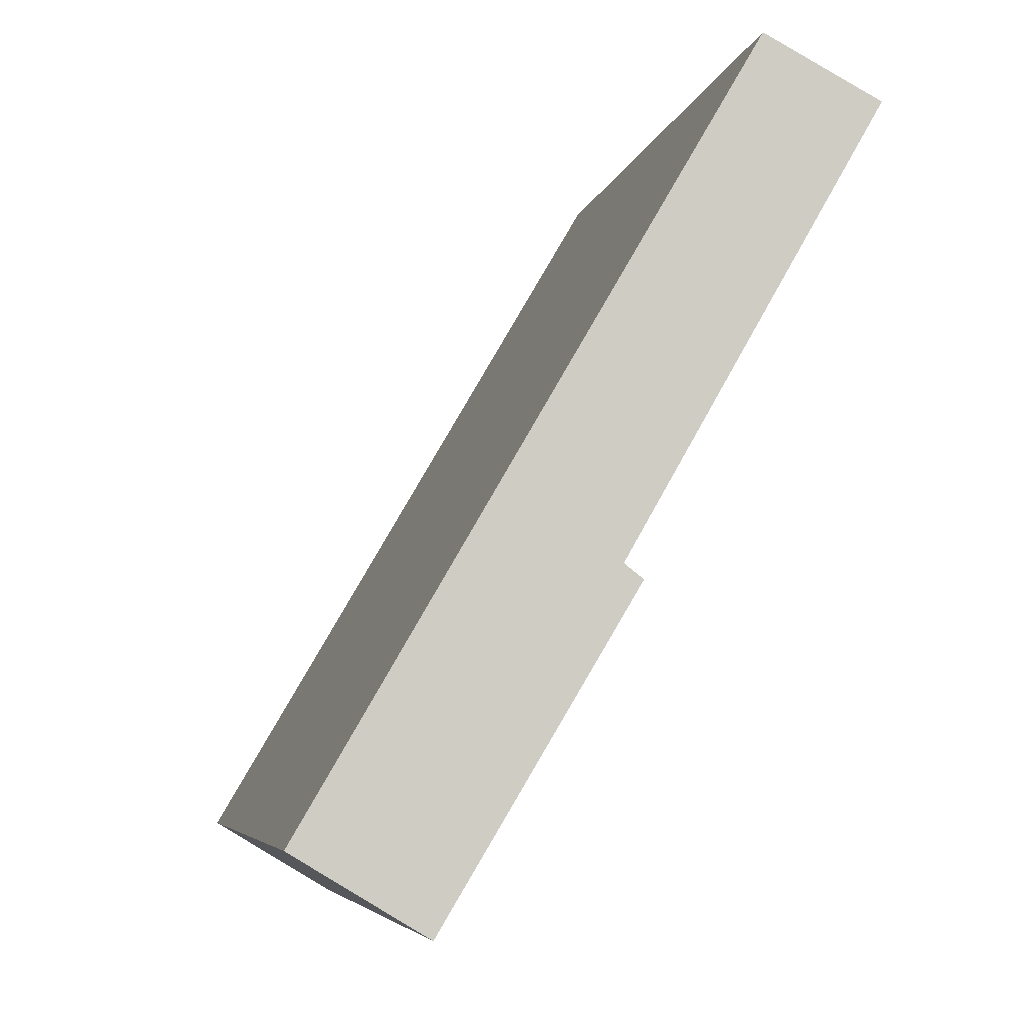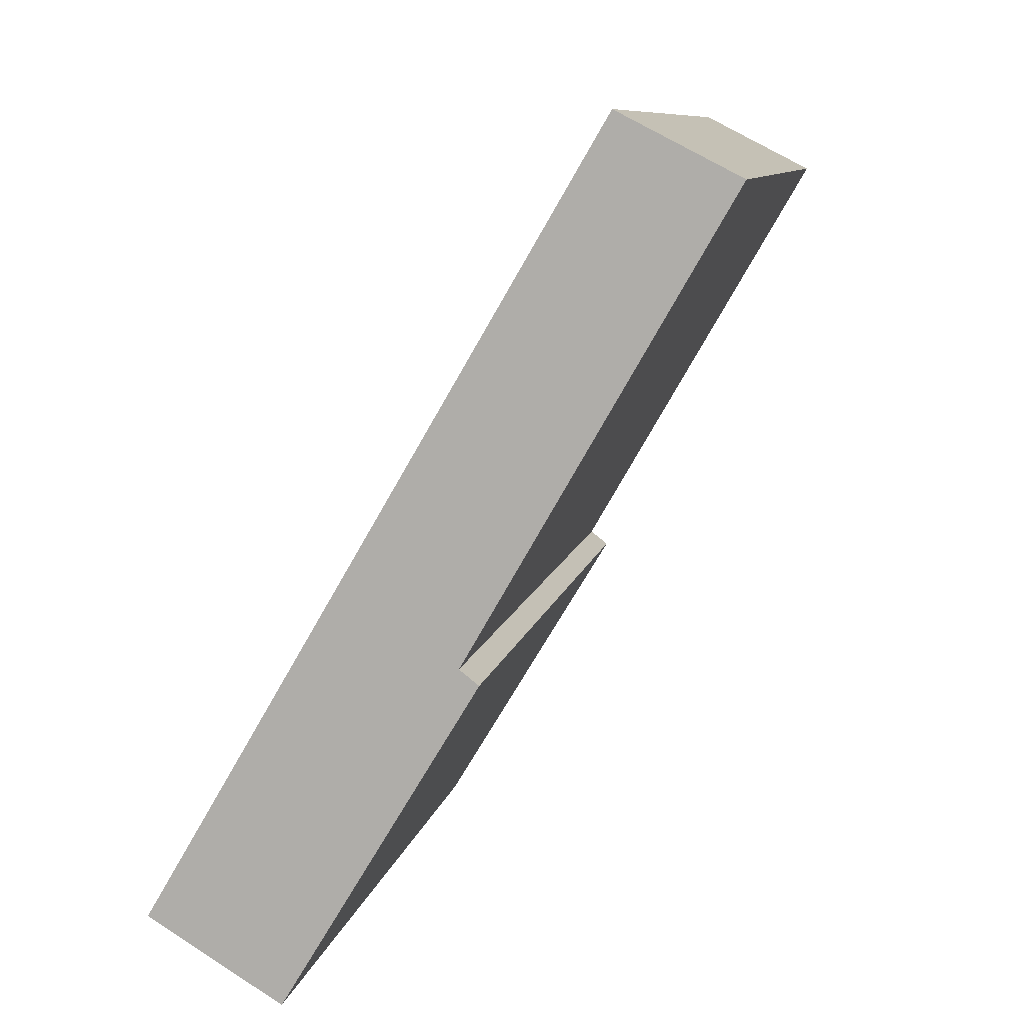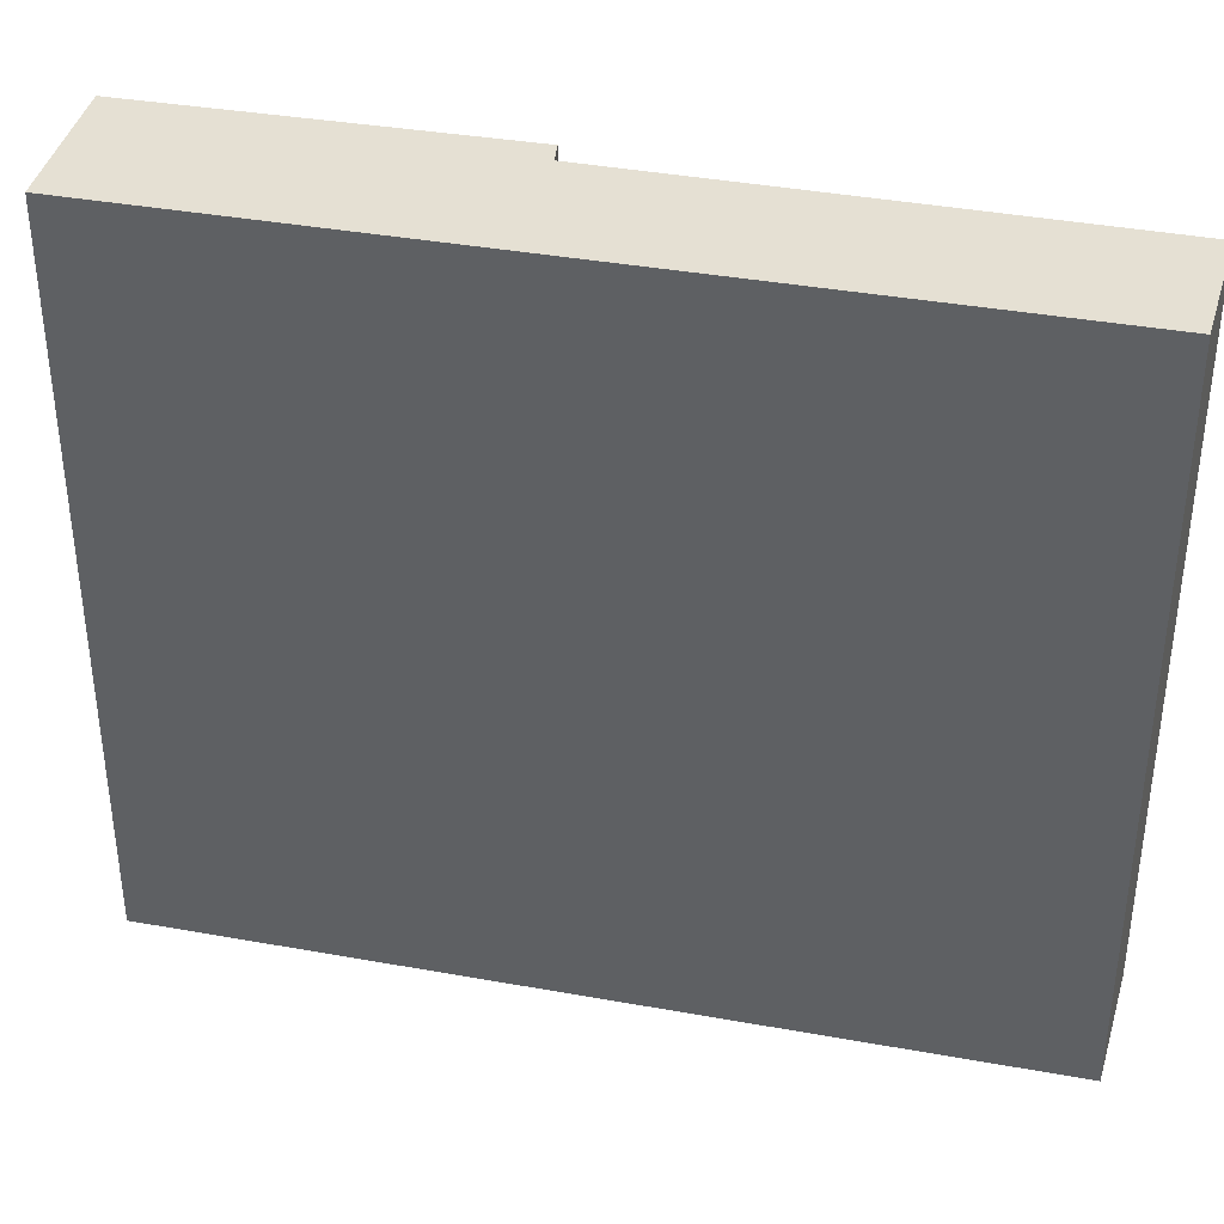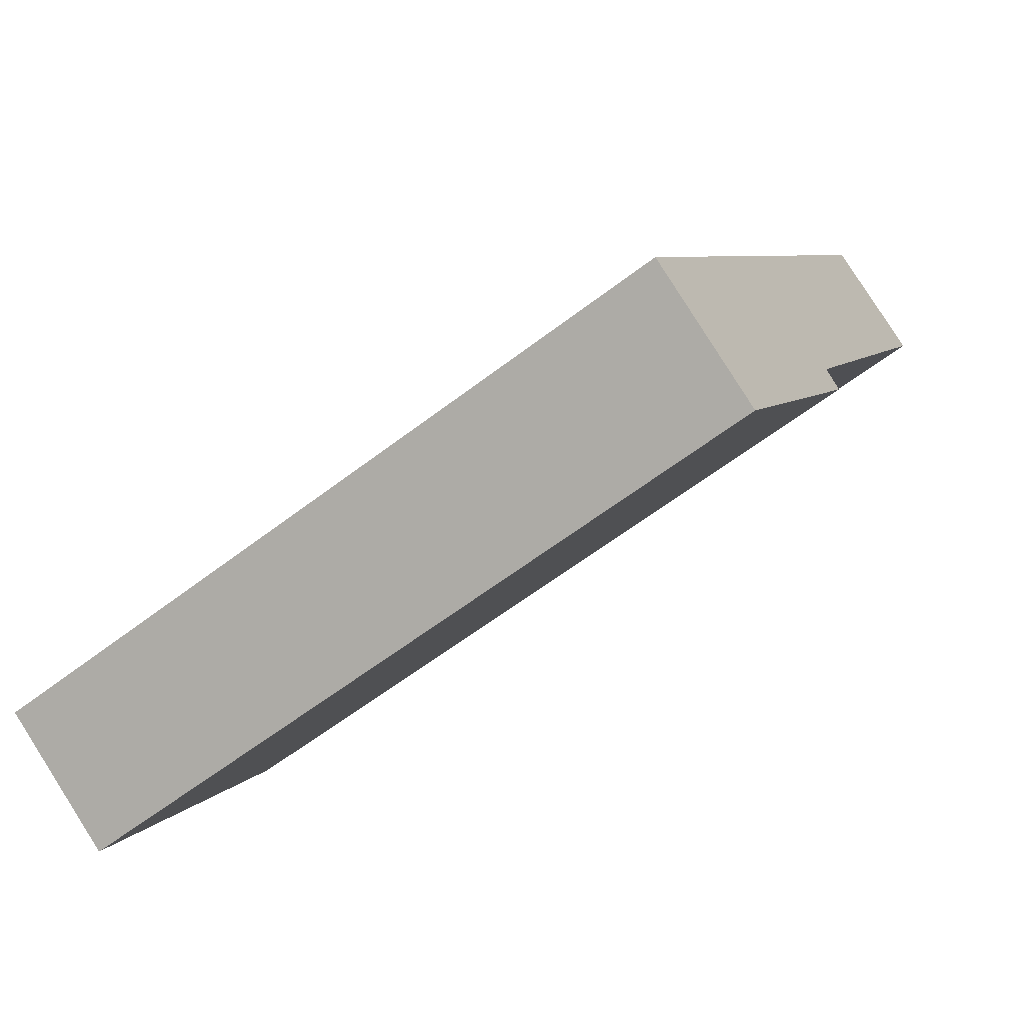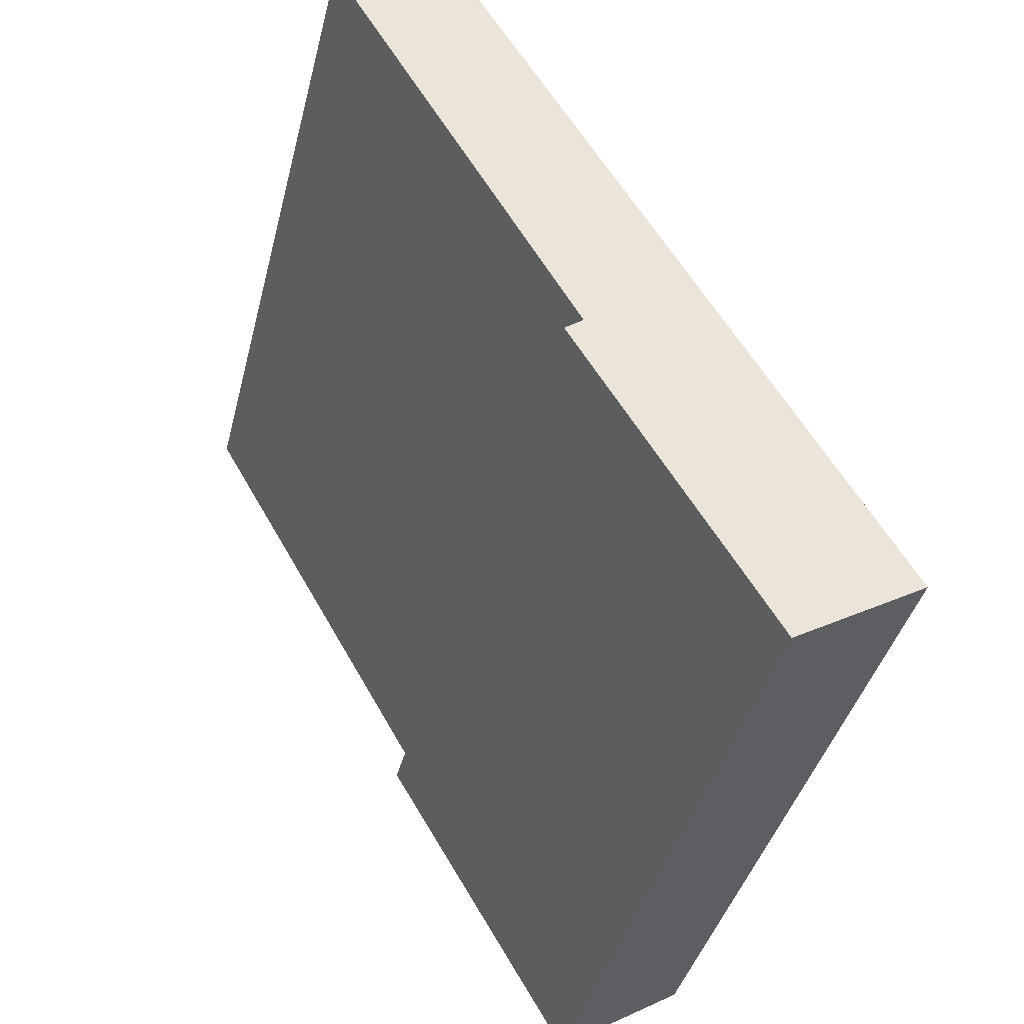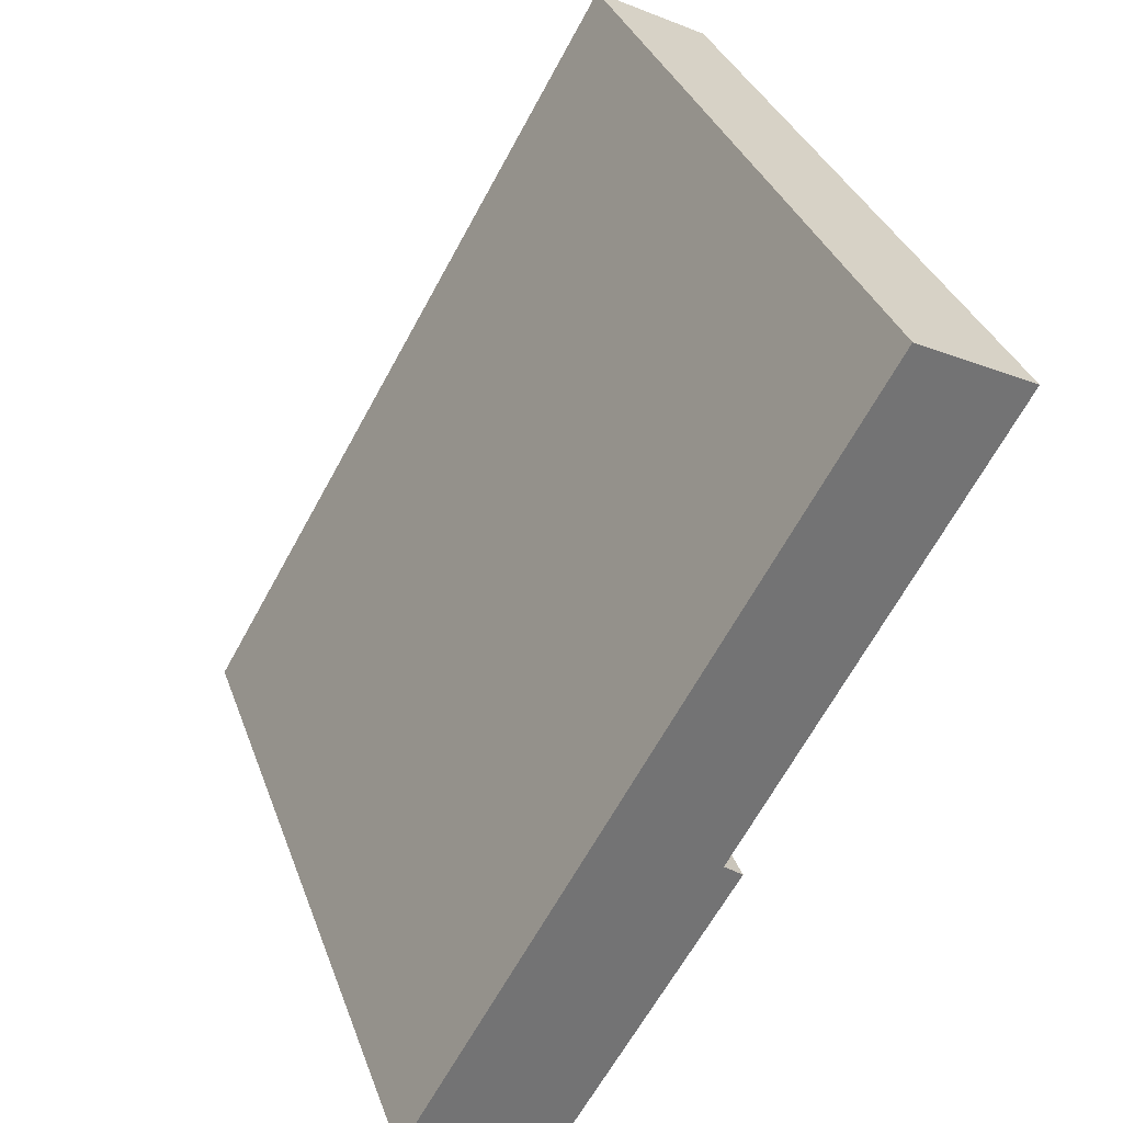
<metadata>
{"format":"obj","ext":"obj","renderer":"f3d","projection":"perspective","resolution":1024,"background":"white","views":[{"elev":-5.9,"azim":-11.7,"up":"+Z"},{"elev":9.3,"azim":11.2,"up":"+Z"},{"elev":38.1,"azim":-46.8,"up":"+Y"},{"elev":-58.9,"azim":-51.4,"up":"+Z"},{"elev":-40.3,"azim":166.1,"up":"+Z"},{"elev":34.6,"azim":-18.3,"up":"+Z"}]}
</metadata>
<code>
v  1.033 5.918 -0.622
v  2.396 5.918 2.004
v  2.544 5.918 1.889
v  3.475 5.918 5.949
v  4.394 5.918 5.479
v  0 5.918 3.624e-16
v  2.544 -1.157e-16 1.889
v  1.033 3.809e-17 -0.622
v  4.394 -3.355e-16 5.479
v  2.396 -1.227e-16 2.004
v  0 0 0
v  3.475 -3.643e-16 5.949
g defaultobject
f 1 2 3
f 2 4 5
f 4 2 6
f 6 2 1
f 7 1 3
f 1 7 8
f 9 2 5
f 2 9 10
f 8 6 1
f 6 8 11
f 11 4 6
f 4 11 12
f 12 5 4
f 5 12 9
f 10 3 2
f 3 10 7
f 7 11 8
f 11 7 10
f 11 10 12
f 12 10 9

</code>
